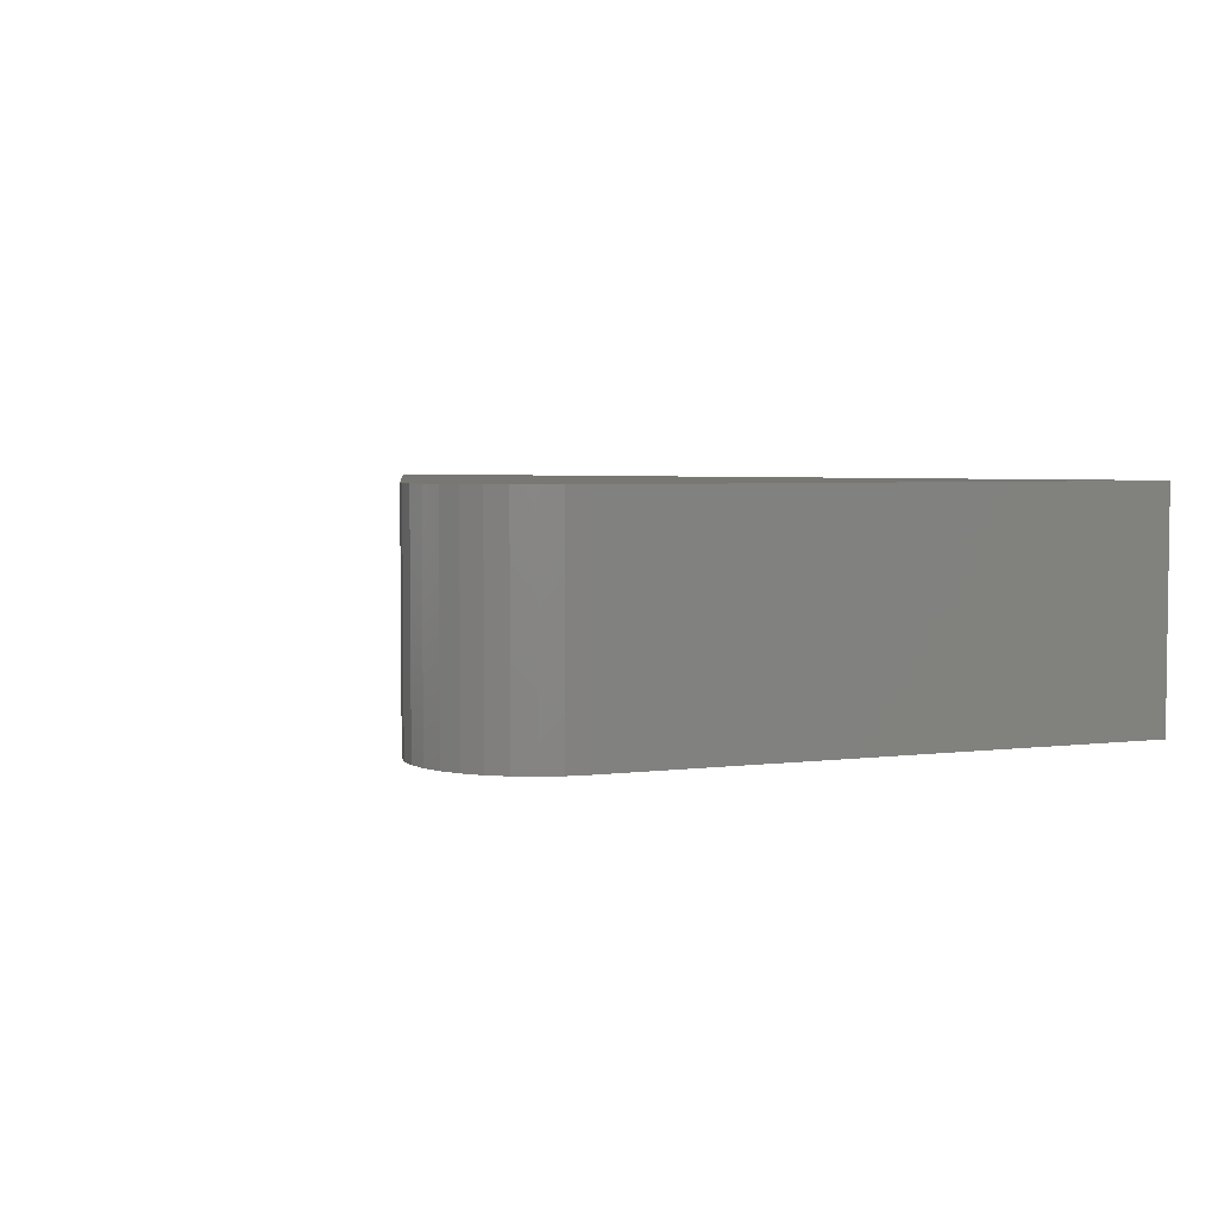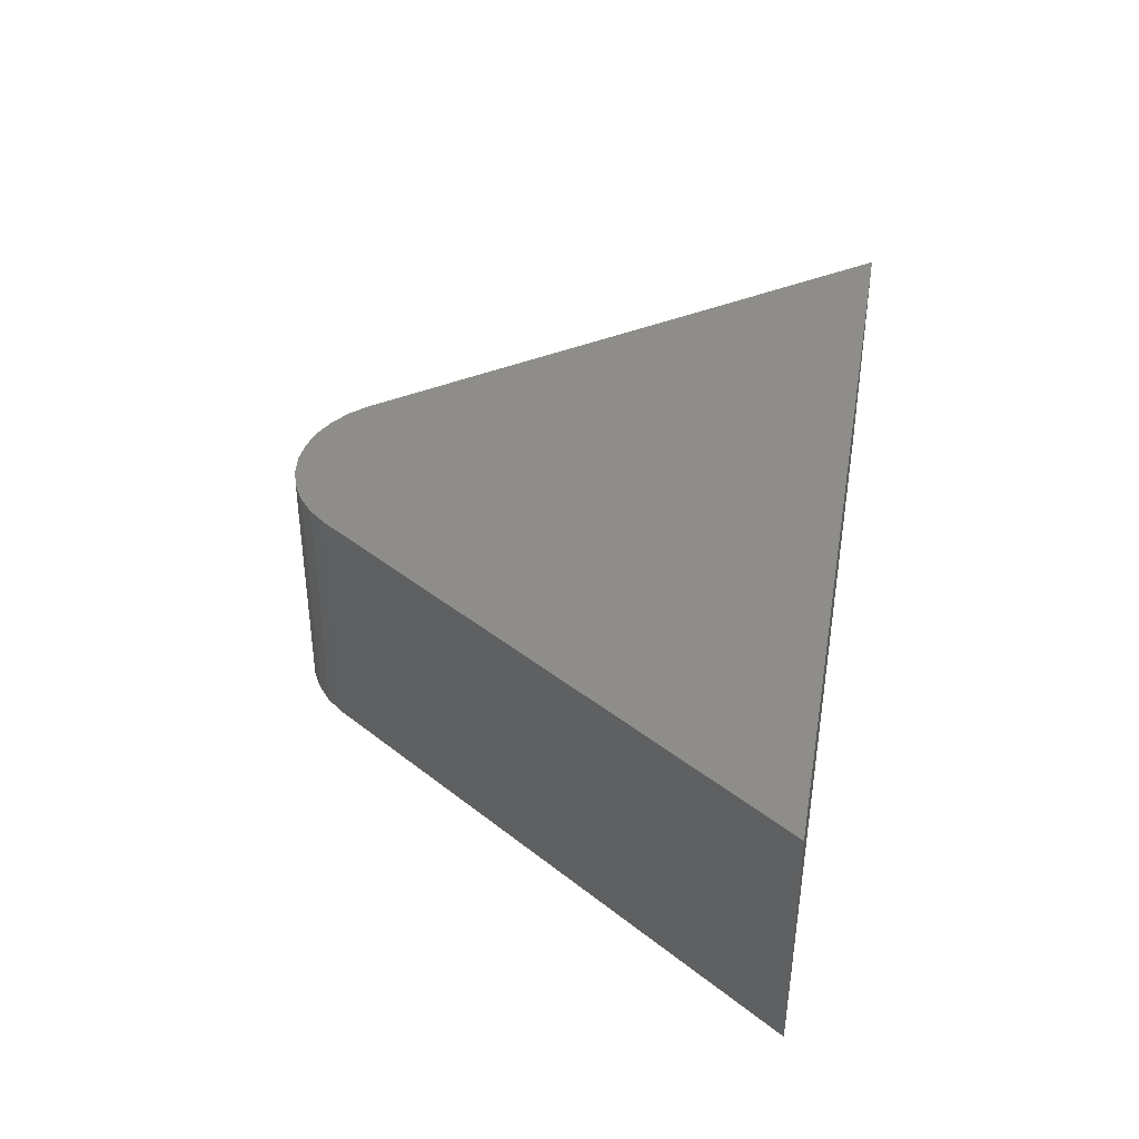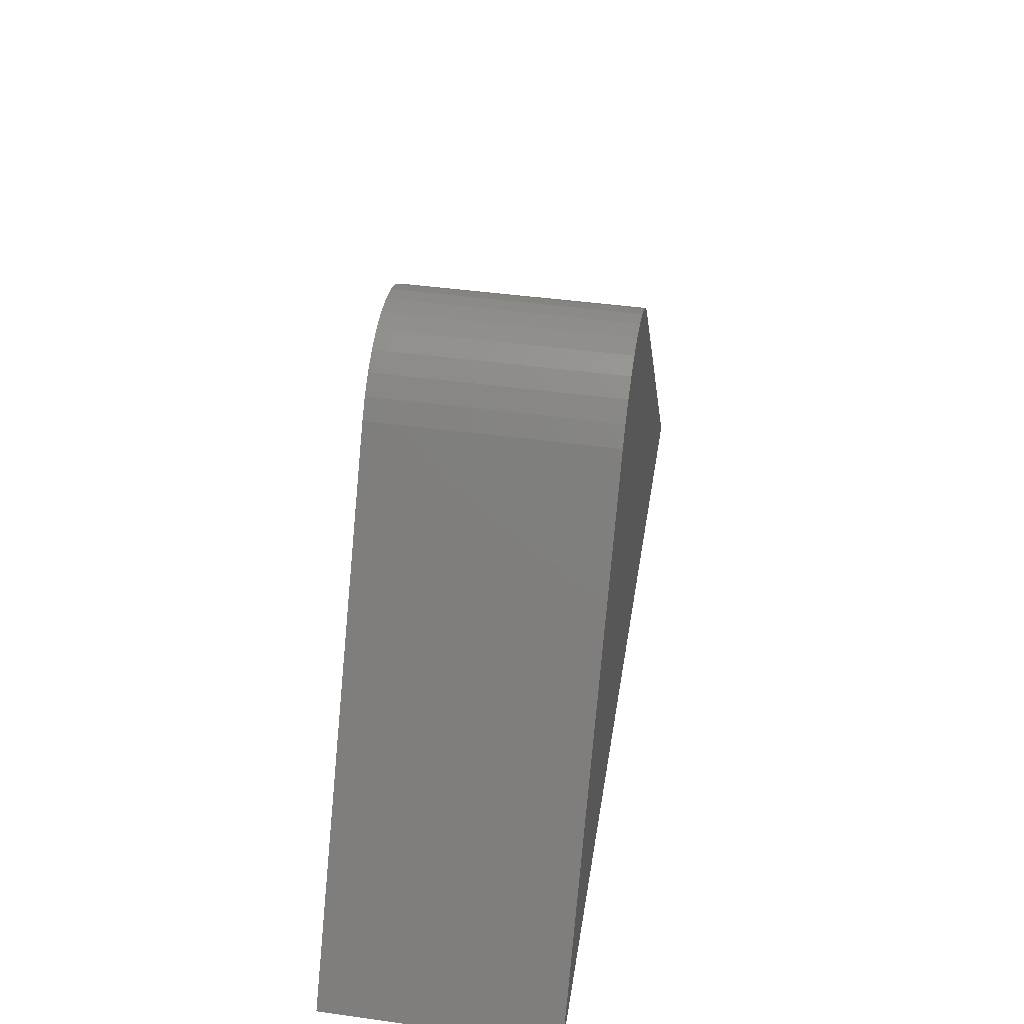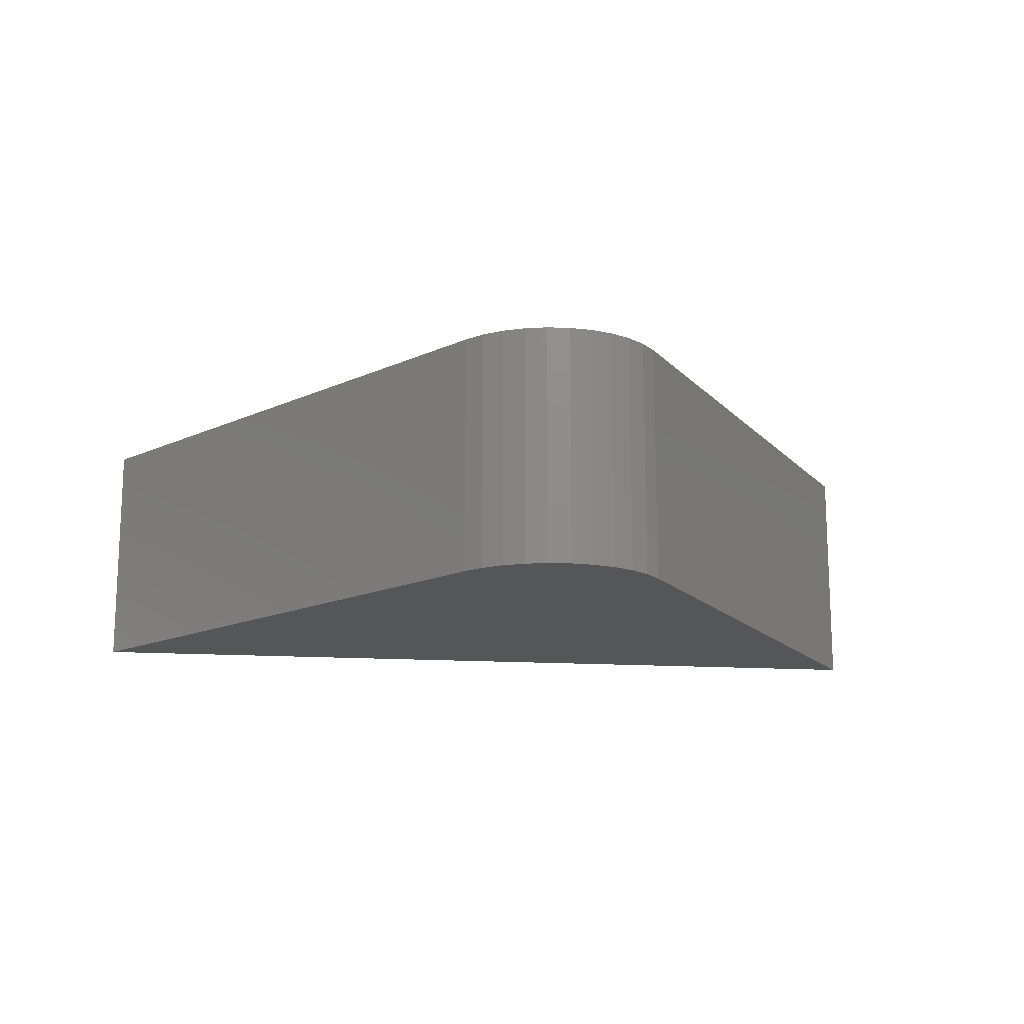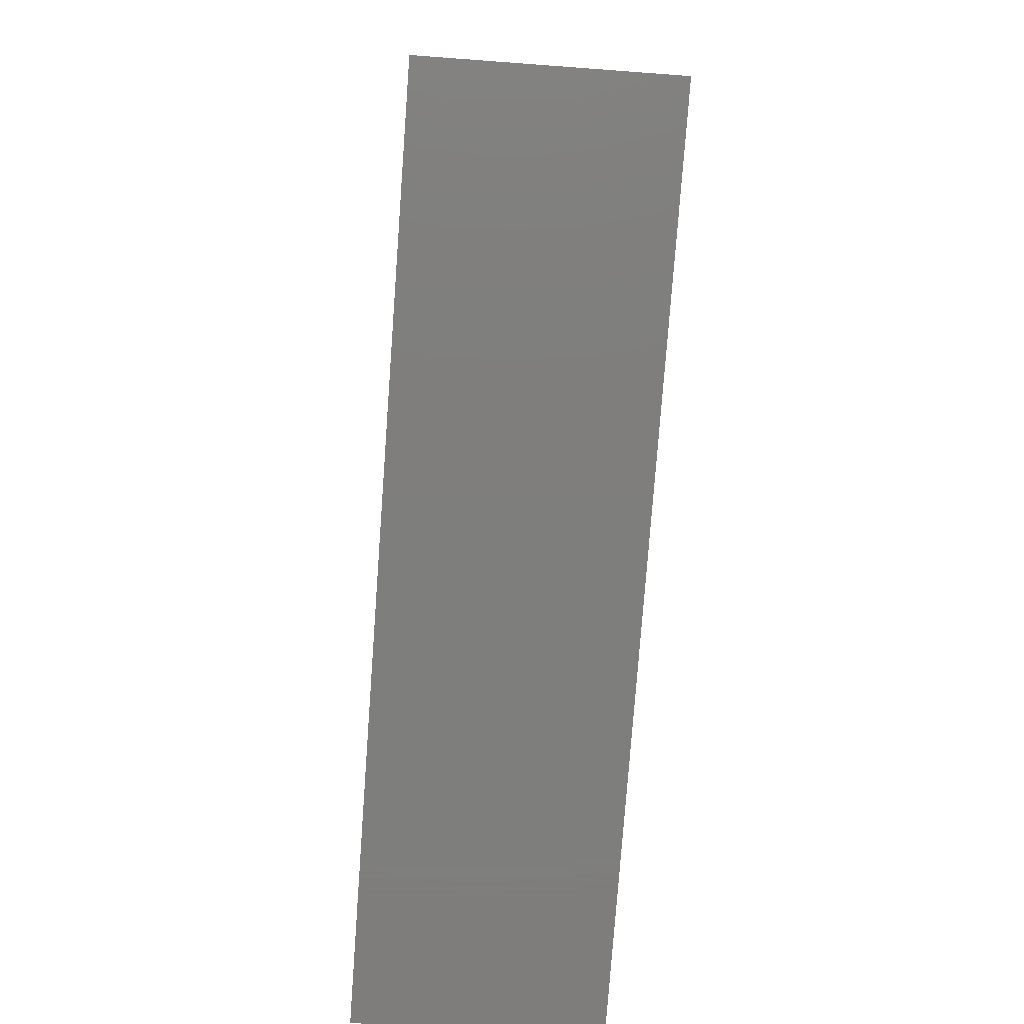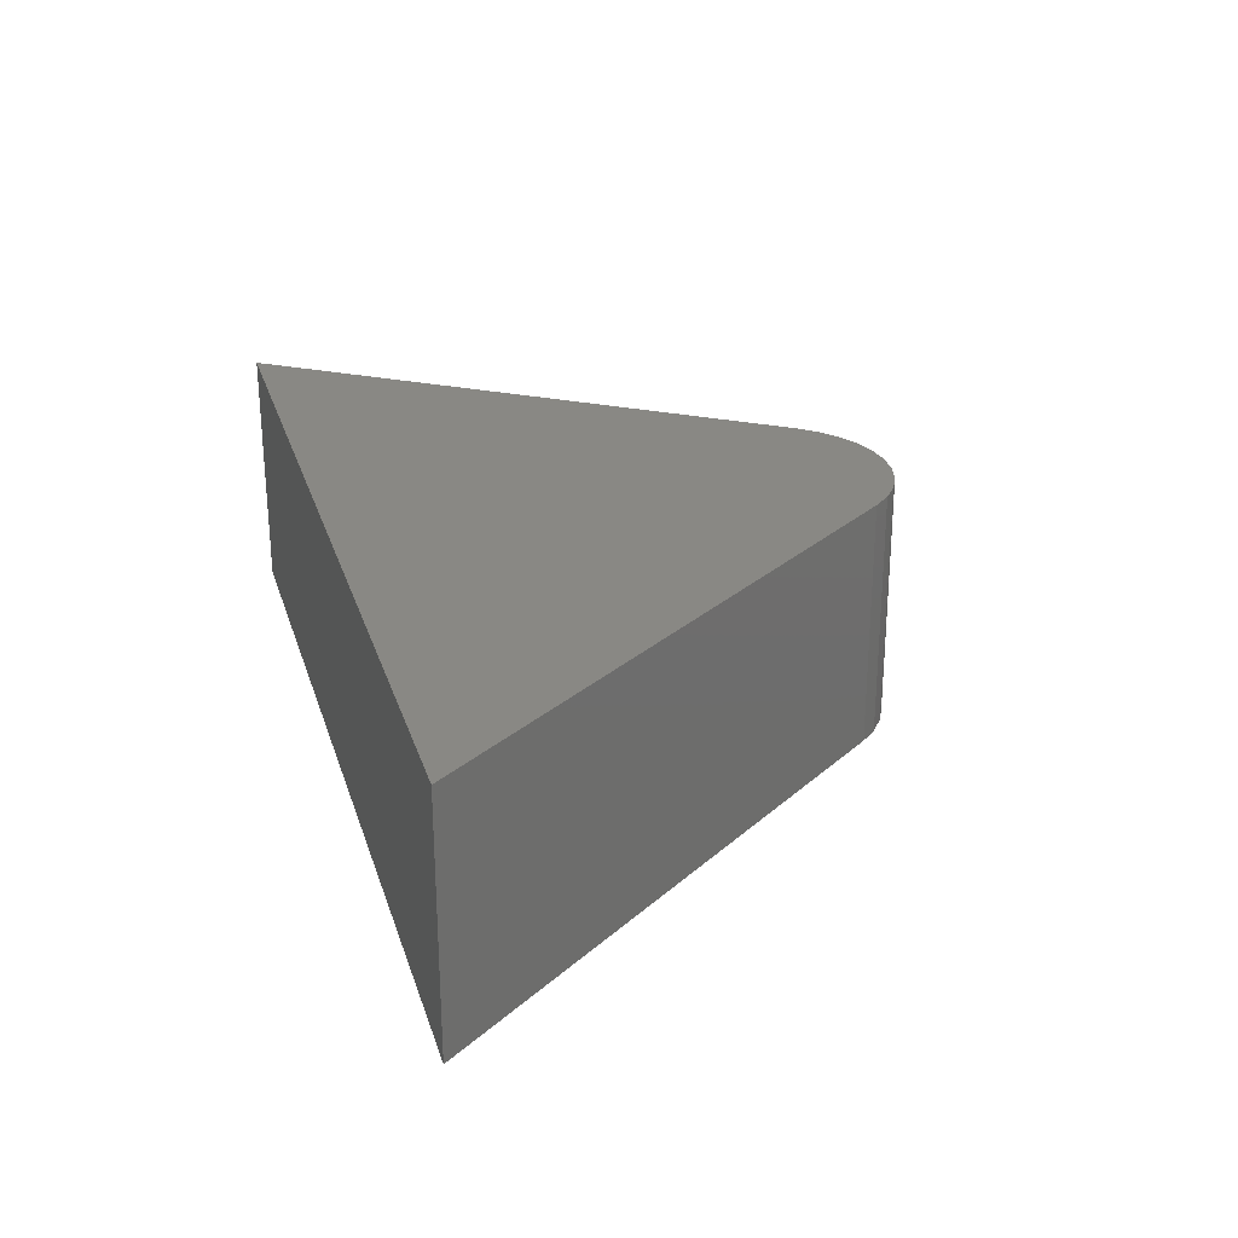
<metadata>
{"format":"stl","ext":"stl","renderer":"f3d","projection":"perspective","resolution":1024,"background":"white","views":[{"elev":4.2,"azim":32.5,"up":"+Y"},{"elev":39.0,"azim":99.9,"up":"+Y"},{"elev":44.4,"azim":99.1,"up":"+Z"},{"elev":-15.0,"azim":-7.9,"up":"+Y"},{"elev":-77.9,"azim":85.8,"up":"+Z"},{"elev":26.4,"azim":-106.0,"up":"+Y"}]}
</metadata>
<code>
# stl→obj: 26 verts, 48 faces
v -0.03656 -0.2969 0.6485
v 0.01892 -0.2969 0.6471
v -0.008758 -0.2969 0.6504
v -0.06352 -0.2969 0.6414
v -0.5859 -0.2969 0
v 0.5156 -0.2969 -6.745e-17
v -0.1301 -0.2969 0.5925
v 0.1096 -0.2969 0.5865
v -0.1111 -0.2969 0.6129
v 0.09162 -0.2969 0.6079
v -0.08867 -0.2969 0.6294
v 0.07 -0.2969 0.6254
v 0.04548 -0.2969 0.6387
v -0.008758 6.408e-17 0.6504
v 0.01892 6.715e-17 0.6471
v -0.03656 6.099e-17 0.6485
v -0.06352 5.8e-17 0.6414
v 0.04548 7.01e-17 0.6387
v 0.07 7.282e-17 0.6254
v -0.08867 5.521e-17 0.6294
v 0.09162 7.522e-17 0.6079
v -0.1111 5.271e-17 0.6129
v 0.1096 7.722e-17 0.5865
v -0.1301 5.06e-17 0.5925
v 0.5156 1.223e-16 -6.745e-17
v -0.5859 0 0
f 1 2 3
f 2 1 4
f 5 6 7
f 7 6 8
f 7 8 9
f 9 8 10
f 9 10 11
f 11 10 12
f 11 12 4
f 4 12 13
f 4 13 2
f 14 15 16
f 17 16 15
f 15 18 17
f 17 18 19
f 17 19 20
f 20 19 21
f 20 21 22
f 22 21 23
f 22 23 24
f 24 23 25
f 24 25 26
f 7 24 5
f 5 24 26
f 6 25 8
f 8 25 23
f 24 7 22
f 22 7 9
f 22 9 20
f 20 9 11
f 20 11 17
f 17 11 4
f 17 4 16
f 16 4 1
f 16 1 14
f 14 1 3
f 14 3 15
f 15 3 2
f 15 2 18
f 18 2 13
f 18 13 19
f 19 13 12
f 19 12 21
f 21 12 10
f 21 10 23
f 23 10 8
f 5 26 6
f 6 26 25

</code>
